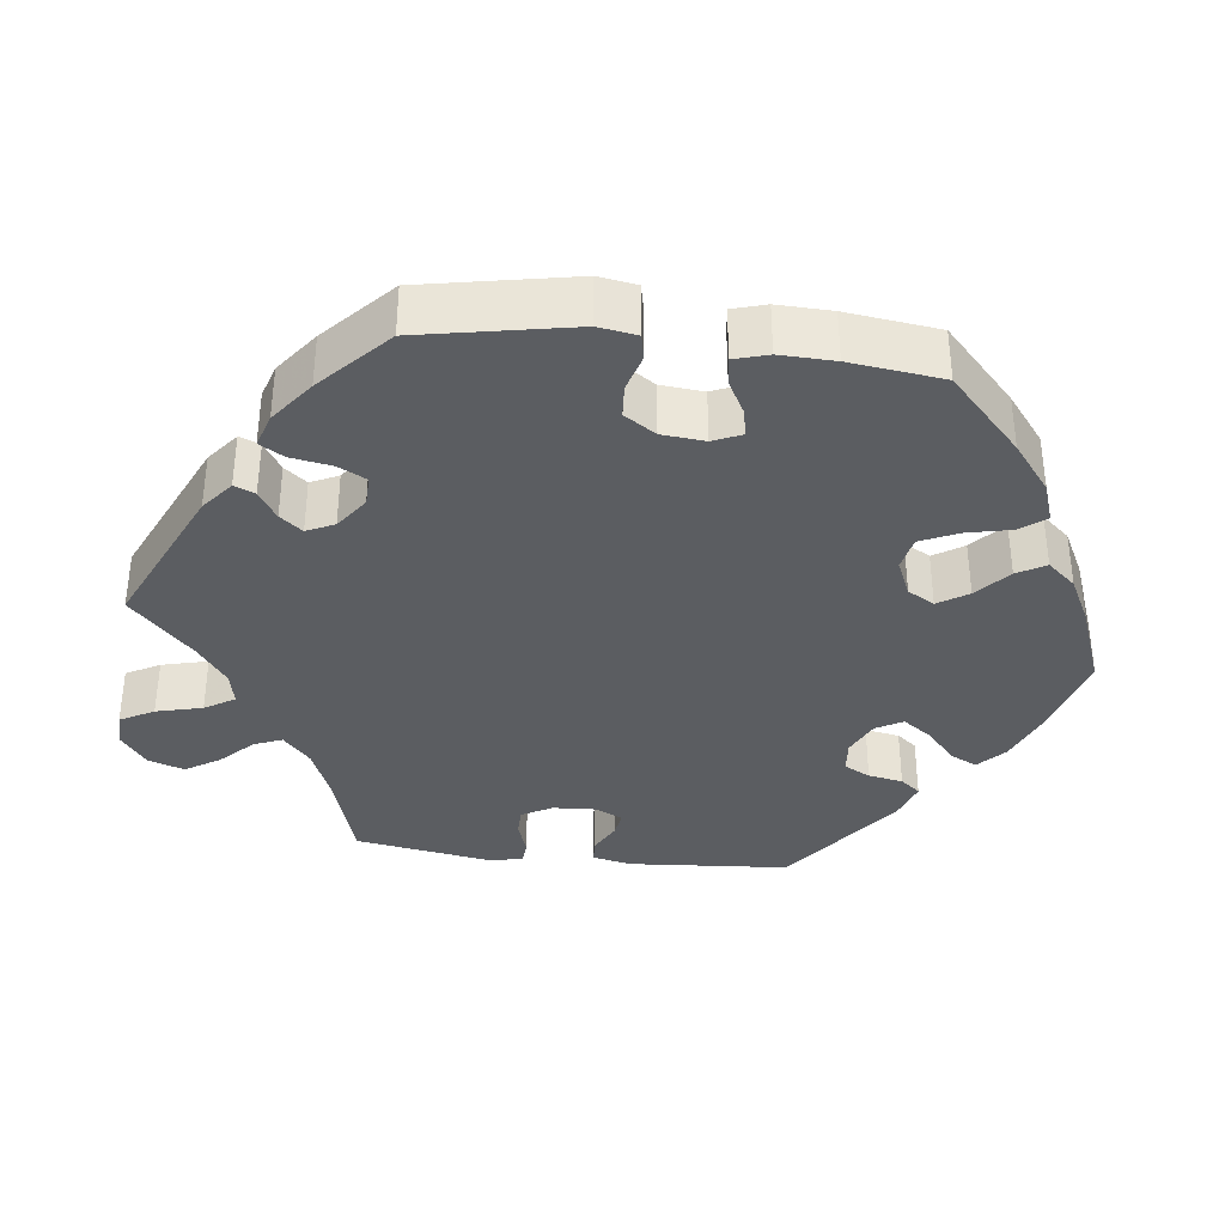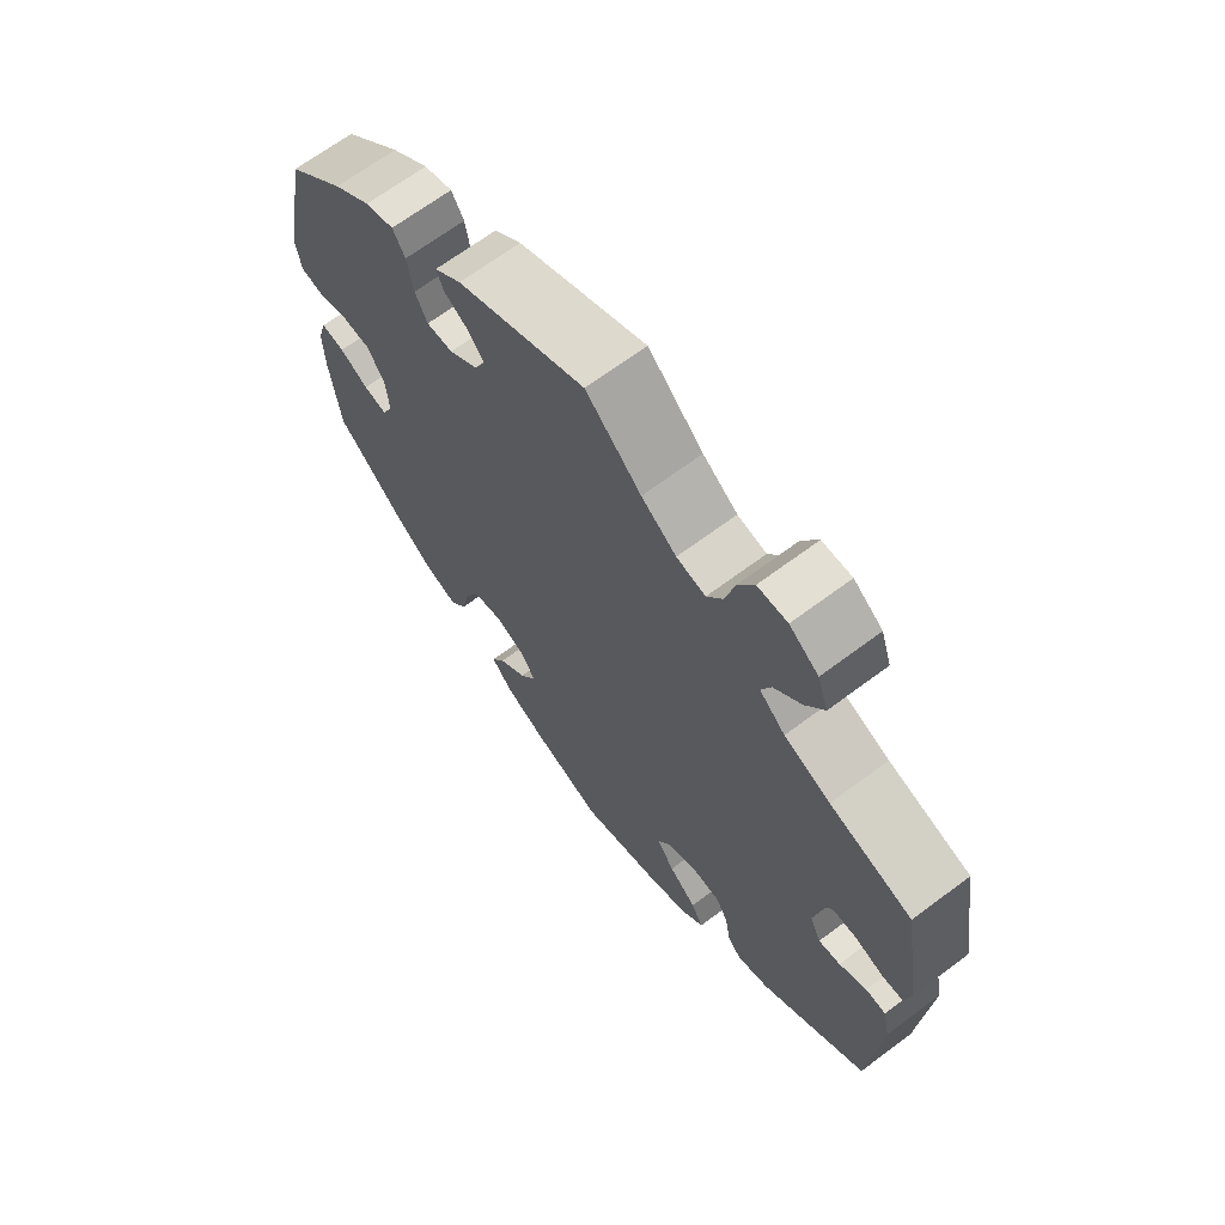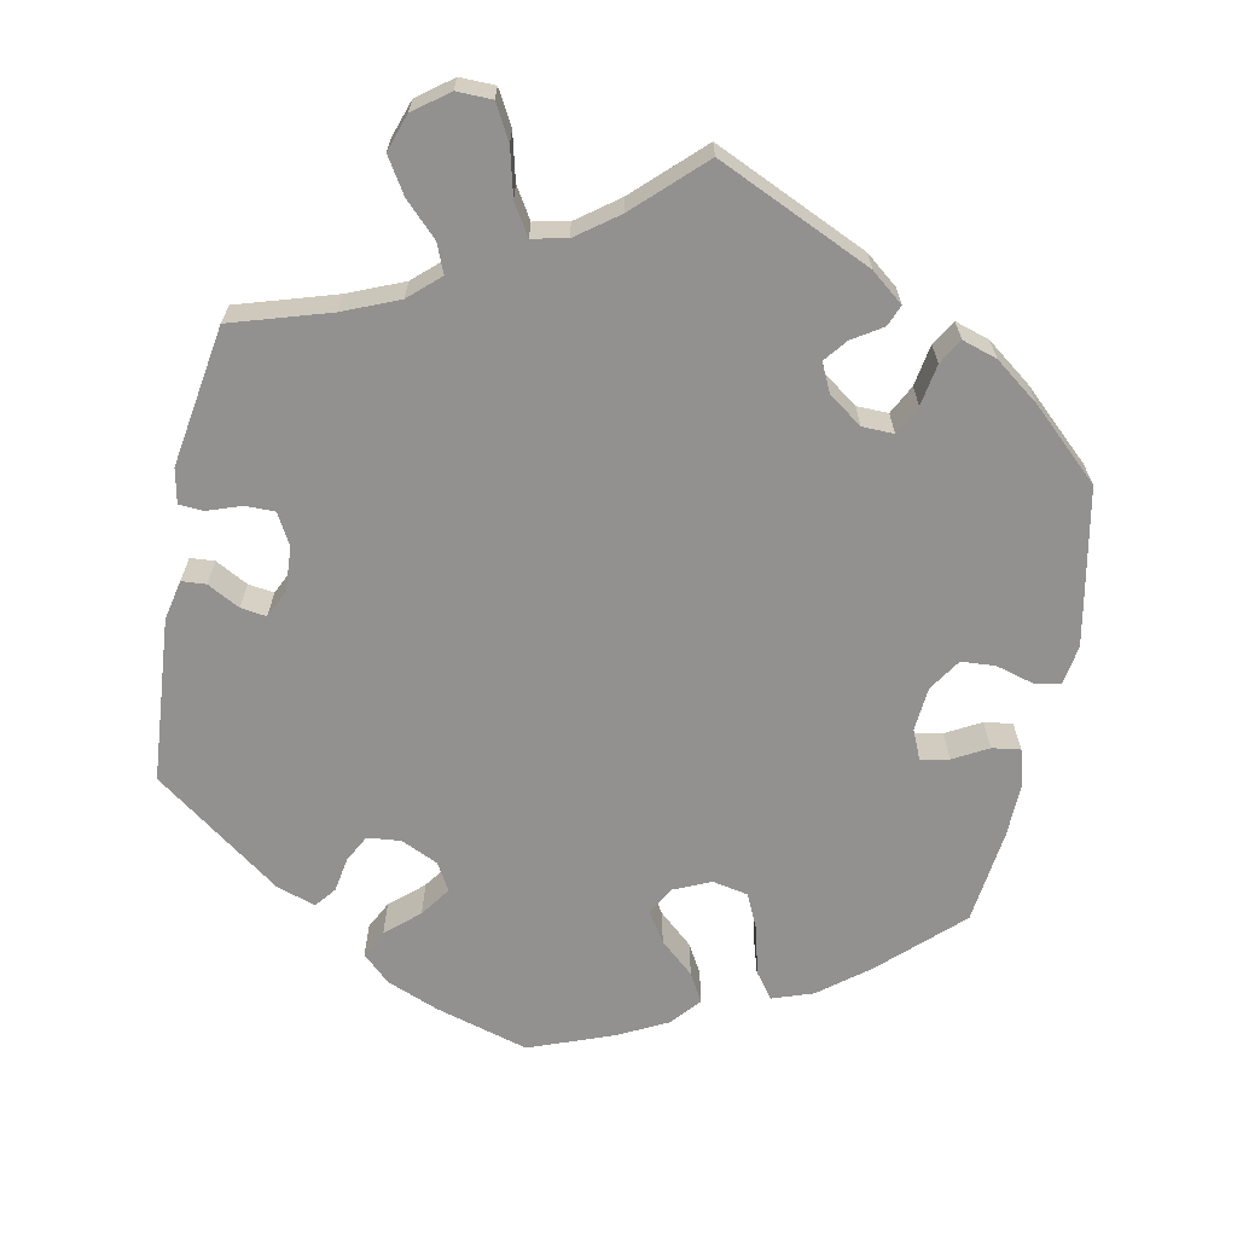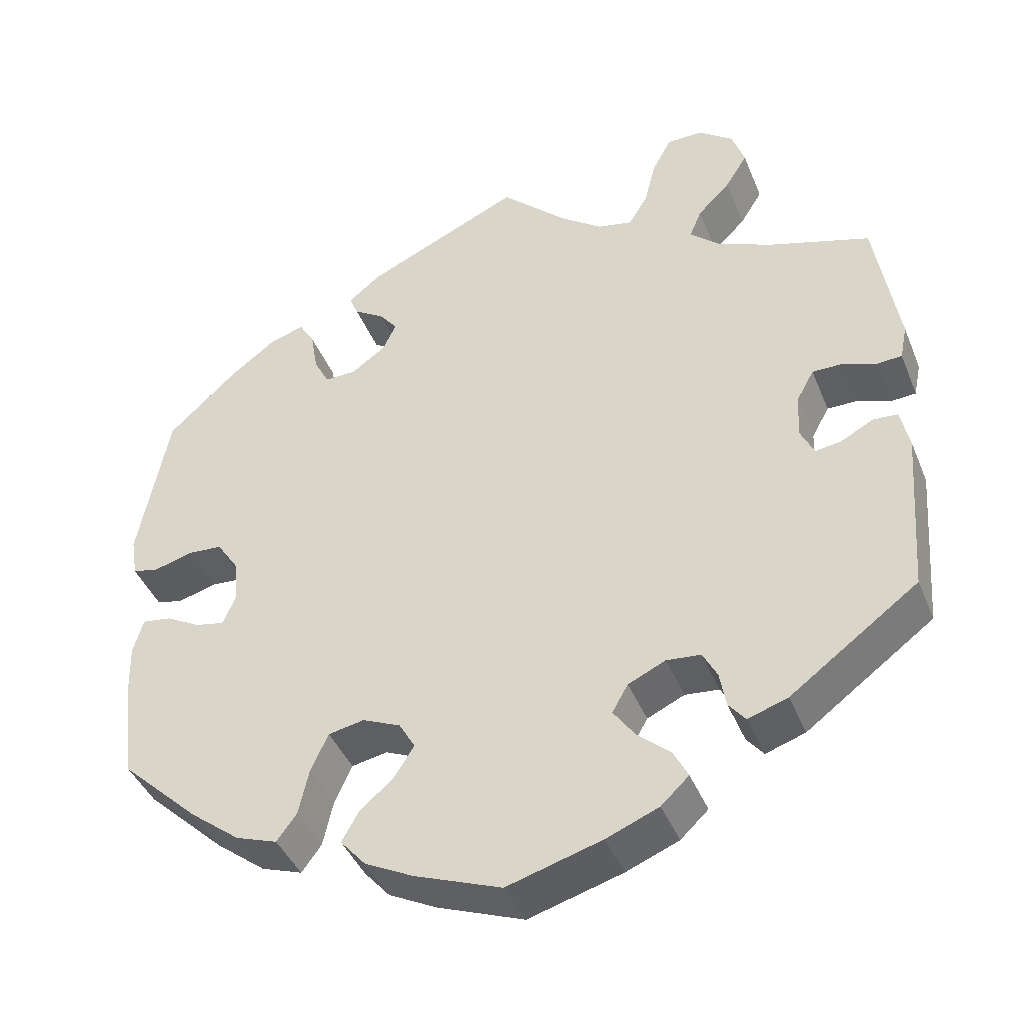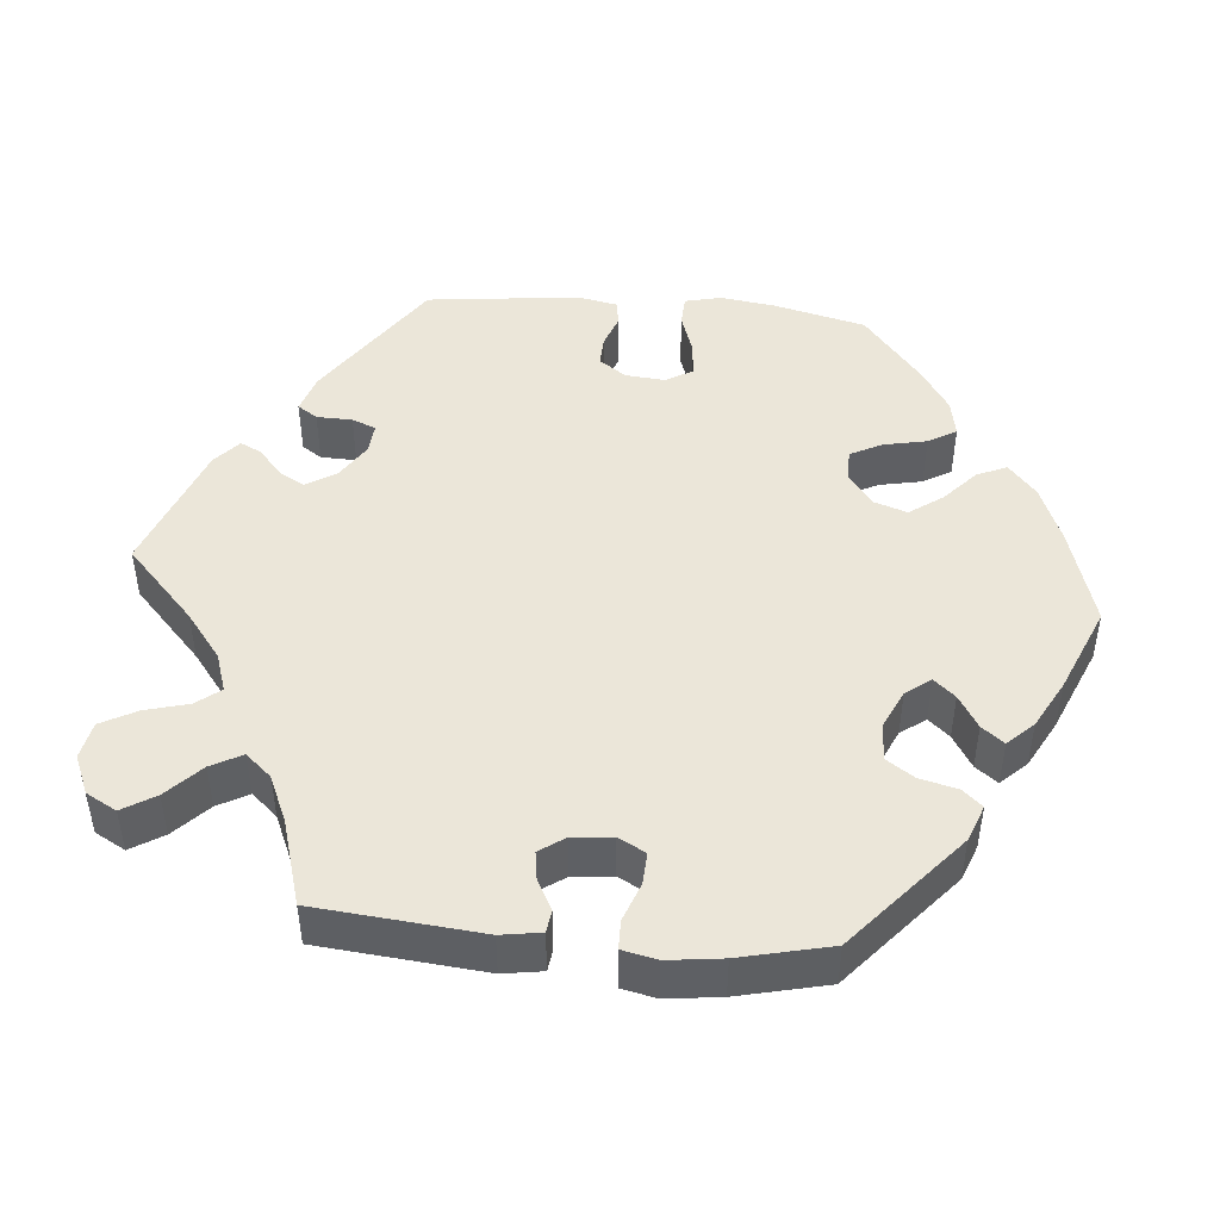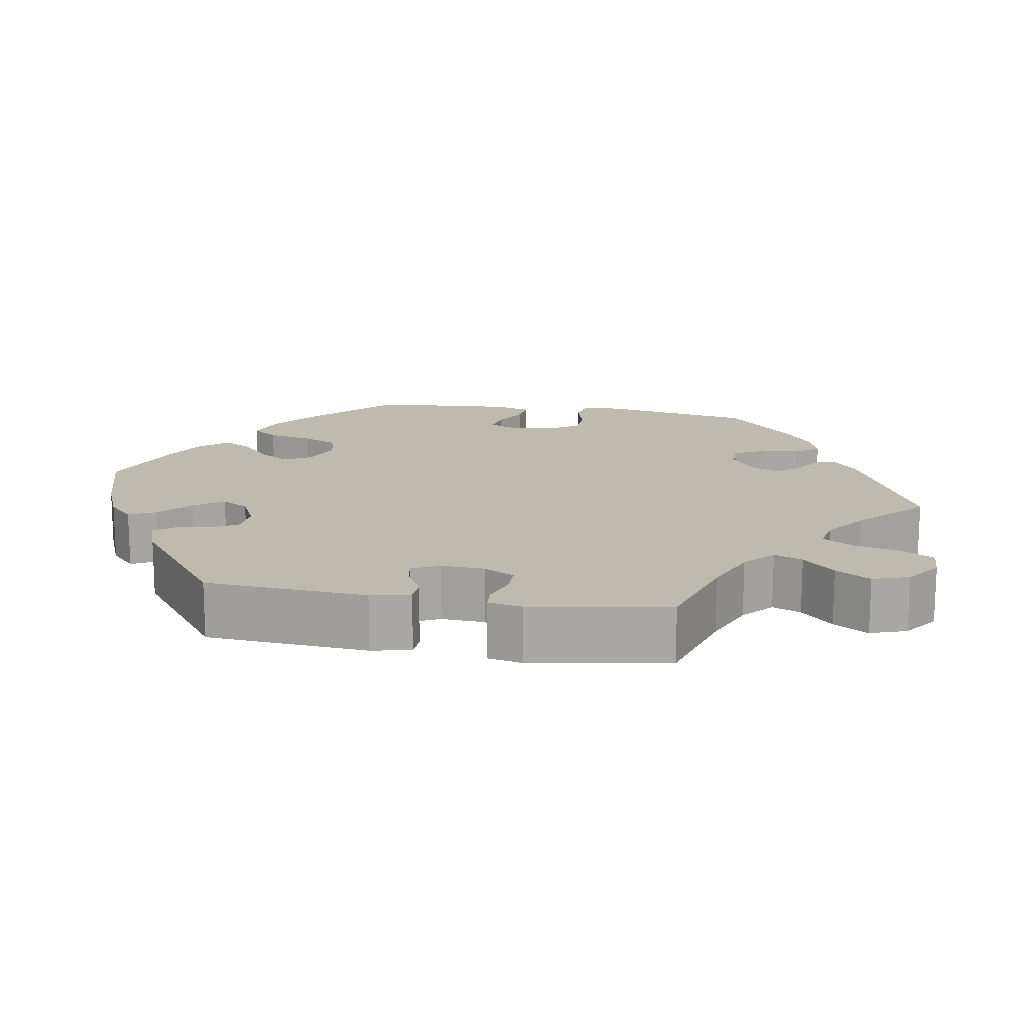
<metadata>
{"format":"obj","ext":"obj","renderer":"f3d","projection":"perspective","resolution":1024,"background":"white","views":[{"elev":-36.1,"azim":83.1,"up":"+Y"},{"elev":67.2,"azim":-126.9,"up":"+Z"},{"elev":-66.1,"azim":-11.1,"up":"+Y"},{"elev":-41.8,"azim":-158.9,"up":"+Z"},{"elev":46.7,"azim":35.1,"up":"+Y"},{"elev":15.5,"azim":-80.5,"up":"+Y"}]}
</metadata>
<code>
v 0.402 0.07 -0.381
v 0.339 0.07 -0.43
v 0.287 0.07 -0.448
v 0.262 0.07 -0.414
v 0.249 0.07 -0.356
v 0.227 0.07 -0.308
v 0.182 0.07 -0.299
v 0.134 0.07 -0.32
v 0.114 0.07 -0.355
v 0.139 0.07 -0.394
v 0.182 0.07 -0.432
v 0.203 0.07 -0.469
v 0.171 0.07 -0.506
v 0.11 0.07 -0.537
v 0.001 0.07 -0.578
v -0.118 0.07 -0.543
v -0.184 0.07 -0.516
v -0.219 0.07 -0.483
v -0.201 0.07 -0.448
v -0.159 0.07 -0.411
v -0.132 0.07 -0.373
v -0.152 0.07 -0.338
v -0.199 0.07 -0.316
v -0.242 0.07 -0.32
v -0.26 0.07 -0.354
v -0.268 0.07 -0.399
v -0.289 0.07 -0.425
v -0.339 0.07 -0.408
v -0.5 0.07 -0.289
v -0.516 0.07 -0.079
v -0.505 0.07 -0.028
v -0.474 0.07 -0.026
v -0.433 0.07 -0.048
v -0.4 0.07 -0.053
v -0.383 0.07 -0.017
v -0.386 0.07 0.039
v -0.408 0.07 0.079
v -0.445 0.07 0.079
v -0.489 0.07 0.064
v -0.52 0.07 0.066
v -0.529 0.07 0.11
v -0.5 0.07 0.289
v -0.375 0.07 0.327
v -0.305 0.07 0.356
v -0.266 0.07 0.391
v -0.281 0.07 0.428
v -0.322 0.07 0.469
v -0.35 0.07 0.514
v -0.334 0.07 0.561
v -0.29 0.07 0.594
v -0.245 0.07 0.593
v -0.221 0.07 0.549
v -0.206 0.07 0.489
v -0.182 0.07 0.45
v -0.138 0.07 0.459
v -0.085 0.07 0.498
v -0.001 0.07 0.578
v 0.195 0.07 0.488
v 0.236 0.07 0.455
v 0.225 0.07 0.428
v 0.187 0.07 0.404
v 0.164 0.07 0.375
v 0.181 0.07 0.339
v 0.224 0.07 0.308
v 0.264 0.07 0.307
v 0.283 0.07 0.344
v 0.292 0.07 0.397
v 0.311 0.07 0.429
v 0.355 0.07 0.415
v 0.412 0.07 0.372
v 0.5 0.07 0.29
v 0.538 0.07 0.092
v 0.53 0.07 0.042
v 0.497 0.07 0.035
v 0.448 0.07 0.049
v 0.405 0.07 0.046
v 0.378 0.07 0.005
v 0.373 0.07 -0.051
v 0.389 0.07 -0.088
v 0.425 0.07 -0.081
v 0.469 0.07 -0.057
v 0.505 0.07 -0.052
v 0.518 0.07 -0.096
v 0.516 0.07 -0.167
v 0.501 0.07 -0.288
v 0.402 0 -0.381
v 0.339 0 -0.43
v 0.287 0 -0.448
v 0.262 0 -0.414
v 0.249 0 -0.356
v 0.227 0 -0.308
v 0.182 0 -0.299
v 0.134 0 -0.32
v 0.114 0 -0.355
v 0.139 0 -0.394
v 0.182 0 -0.432
v 0.203 0 -0.469
v 0.171 0 -0.506
v 0.11 0 -0.537
v 0.001 0 -0.578
v -0.118 0 -0.543
v -0.184 0 -0.516
v -0.219 0 -0.483
v -0.201 0 -0.448
v -0.159 0 -0.411
v -0.132 0 -0.373
v -0.152 0 -0.338
v -0.199 0 -0.316
v -0.242 0 -0.32
v -0.26 0 -0.354
v -0.268 0 -0.399
v -0.289 0 -0.425
v -0.339 0 -0.408
v -0.5 0 -0.289
v -0.516 0 -0.079
v -0.505 0 -0.028
v -0.474 0 -0.026
v -0.433 0 -0.048
v -0.4 0 -0.053
v -0.383 0 -0.017
v -0.386 0 0.039
v -0.408 0 0.079
v -0.445 0 0.079
v -0.489 0 0.064
v -0.52 0 0.066
v -0.529 0 0.11
v -0.5 0 0.289
v -0.375 0 0.327
v -0.305 0 0.356
v -0.266 0 0.391
v -0.281 0 0.428
v -0.322 0 0.469
v -0.35 0 0.514
v -0.334 0 0.561
v -0.29 0 0.594
v -0.245 0 0.593
v -0.221 0 0.549
v -0.206 0 0.489
v -0.182 0 0.45
v -0.138 0 0.459
v -0.085 0 0.498
v -0.001 0 0.578
v 0.195 0 0.488
v 0.236 0 0.455
v 0.225 0 0.428
v 0.187 0 0.404
v 0.164 0 0.375
v 0.181 0 0.339
v 0.224 0 0.308
v 0.264 0 0.307
v 0.283 0 0.344
v 0.292 0 0.397
v 0.311 0 0.429
v 0.355 0 0.415
v 0.412 0 0.372
v 0.5 0 0.29
v 0.538 0 0.092
v 0.53 0 0.042
v 0.497 0 0.035
v 0.448 0 0.049
v 0.405 0 0.046
v 0.378 0 0.005
v 0.373 0 -0.051
v 0.389 0 -0.088
v 0.425 0 -0.081
v 0.469 0 -0.057
v 0.505 0 -0.052
v 0.518 0 -0.096
v 0.516 0 -0.167
v 0.501 0 -0.288
f 80 81 82 83
f 79 80 83 84
f 72 73 74 75
f 72 75 76
f 71 72 76
f 70 71 76 77
f 66 67 68 69
f 65 66 69 70
f 58 59 60 61
f 56 57 58 61
f 55 56 61 62
f 54 55 62 63
f 50 51 52 53
f 50 53 54
f 49 50 54
f 46 47 48 49
f 45 46 49 54
f 44 45 54 63
f 40 41 42 43
f 38 39 40 43
f 37 38 43 44
f 36 37 44 63
f 30 31 32 33
f 30 33 34
f 29 30 34
f 28 29 34 35
f 25 26 27 28
f 24 25 28 35
f 17 18 19 20
f 17 20 21
f 16 17 21
f 15 16 21
f 14 15 21 22
f 10 11 12 13
f 9 10 13 14
f 2 3 4 5
f 2 5 6
f 1 2 6
f 79 84 85 1
f 65 70 77
f 64 65 77 78
f 63 64 78
f 23 24 35 36
f 22 23 36 63
f 9 14 22
f 8 9 22 63
f 7 8 63 78
f 78 79 1 6
f 6 7 78
f 168 167 166 165
f 169 168 165 164
f 160 159 158 157
f 161 160 157
f 161 157 156
f 162 161 156 155
f 154 153 152 151
f 155 154 151 150
f 146 145 144 143
f 146 143 142 141
f 147 146 141 140
f 148 147 140 139
f 138 137 136 135
f 139 138 135
f 139 135 134
f 134 133 132 131
f 139 134 131 130
f 148 139 130 129
f 128 127 126 125
f 128 125 124 123
f 129 128 123 122
f 148 129 122 121
f 118 117 116 115
f 119 118 115
f 119 115 114
f 120 119 114 113
f 113 112 111 110
f 120 113 110 109
f 105 104 103 102
f 106 105 102
f 106 102 101
f 106 101 100
f 107 106 100 99
f 98 97 96 95
f 99 98 95 94
f 90 89 88 87
f 91 90 87
f 91 87 86
f 86 170 169 164
f 162 155 150
f 163 162 150 149
f 163 149 148
f 121 120 109 108
f 148 121 108 107
f 107 99 94
f 148 107 94 93
f 163 148 93 92
f 91 86 164 163
f 163 92 91
f 1 86 87 2
f 2 87 88 3
f 3 88 89 4
f 4 89 90 5
f 5 90 91 6
f 6 91 92 7
f 7 92 93 8
f 8 93 94 9
f 9 94 95 10
f 10 95 96 11
f 11 96 97 12
f 12 97 98 13
f 13 98 99 14
f 14 99 100 15
f 15 100 101 16
f 16 101 102 17
f 17 102 103 18
f 18 103 104 19
f 19 104 105 20
f 20 105 106 21
f 21 106 107 22
f 22 107 108 23
f 23 108 109 24
f 24 109 110 25
f 25 110 111 26
f 26 111 112 27
f 27 112 113 28
f 28 113 114 29
f 29 114 115 30
f 30 115 116 31
f 31 116 117 32
f 32 117 118 33
f 33 118 119 34
f 34 119 120 35
f 35 120 121 36
f 36 121 122 37
f 37 122 123 38
f 38 123 124 39
f 39 124 125 40
f 40 125 126 41
f 41 126 127 42
f 42 127 128 43
f 43 128 129 44
f 44 129 130 45
f 45 130 131 46
f 46 131 132 47
f 47 132 133 48
f 48 133 134 49
f 49 134 135 50
f 50 135 136 51
f 51 136 137 52
f 52 137 138 53
f 53 138 139 54
f 54 139 140 55
f 55 140 141 56
f 56 141 142 57
f 57 142 143 58
f 58 143 144 59
f 59 144 145 60
f 60 145 146 61
f 61 146 147 62
f 62 147 148 63
f 63 148 149 64
f 64 149 150 65
f 65 150 151 66
f 66 151 152 67
f 67 152 153 68
f 68 153 154 69
f 69 154 155 70
f 70 155 156 71
f 71 156 157 72
f 72 157 158 73
f 73 158 159 74
f 74 159 160 75
f 75 160 161 76
f 76 161 162 77
f 77 162 163 78
f 78 163 164 79
f 79 164 165 80
f 80 165 166 81
f 81 166 167 82
f 82 167 168 83
f 83 168 169 84
f 84 169 170 85
f 85 170 86 1

</code>
